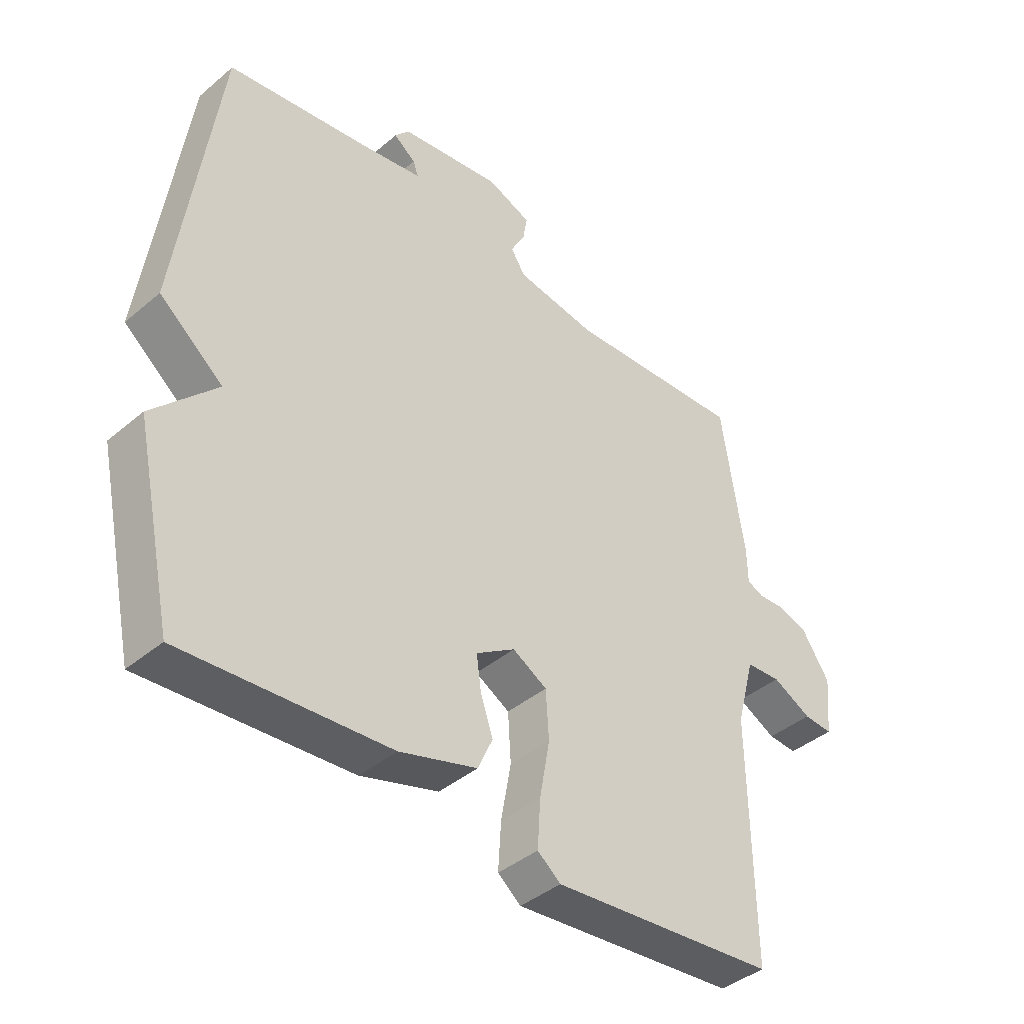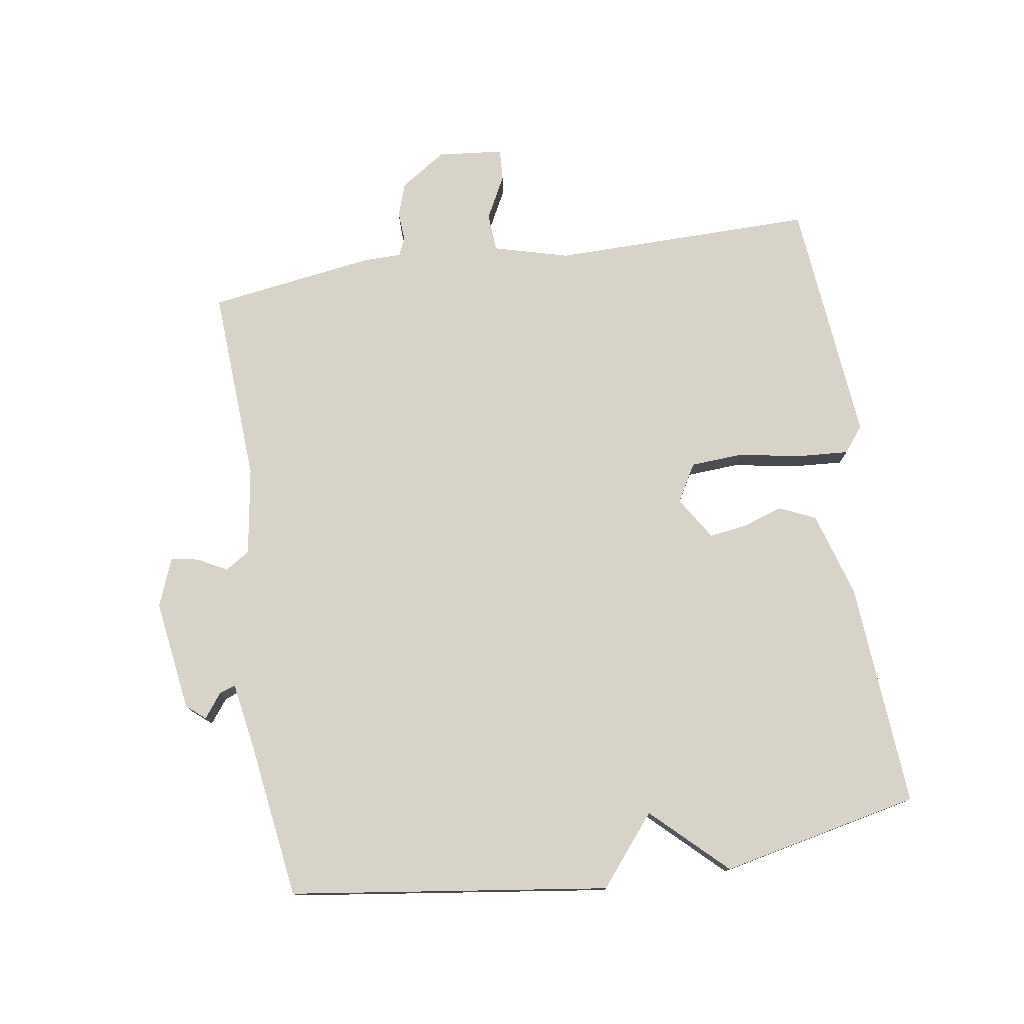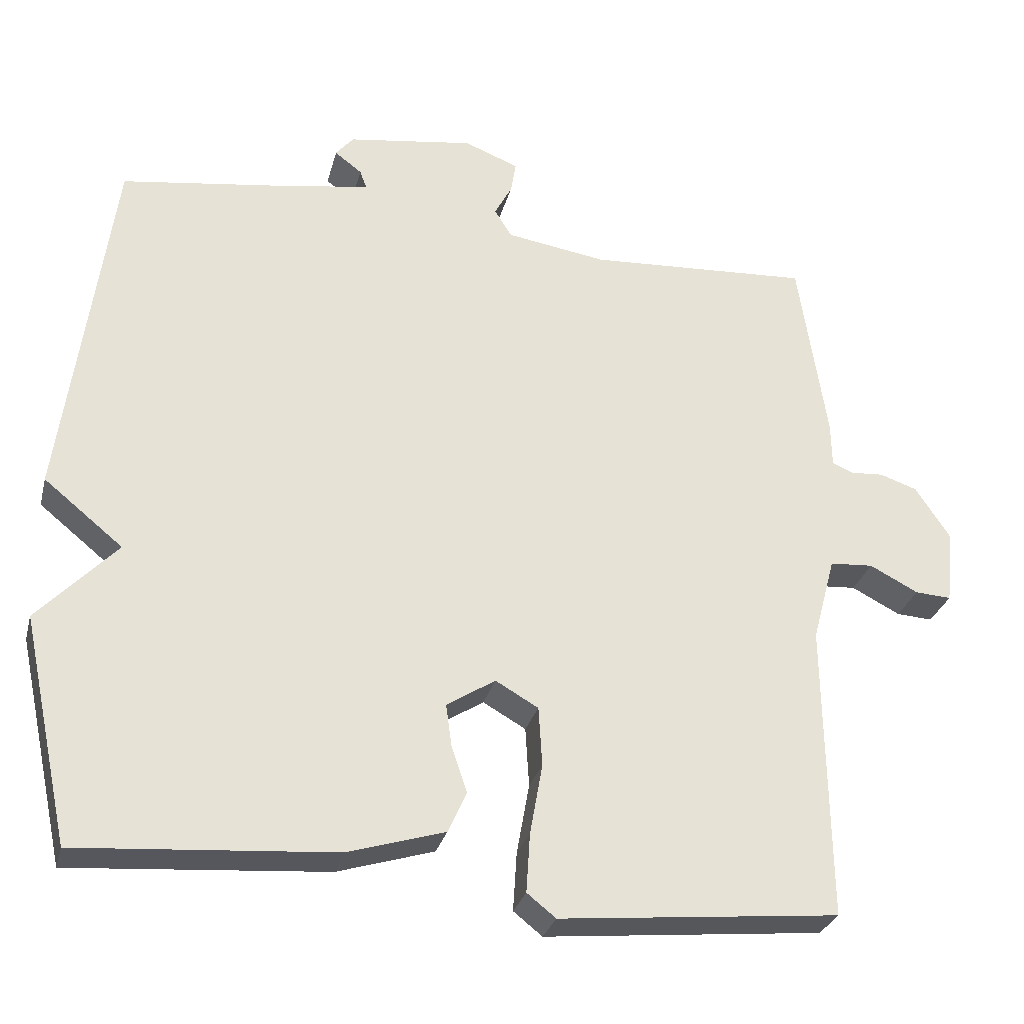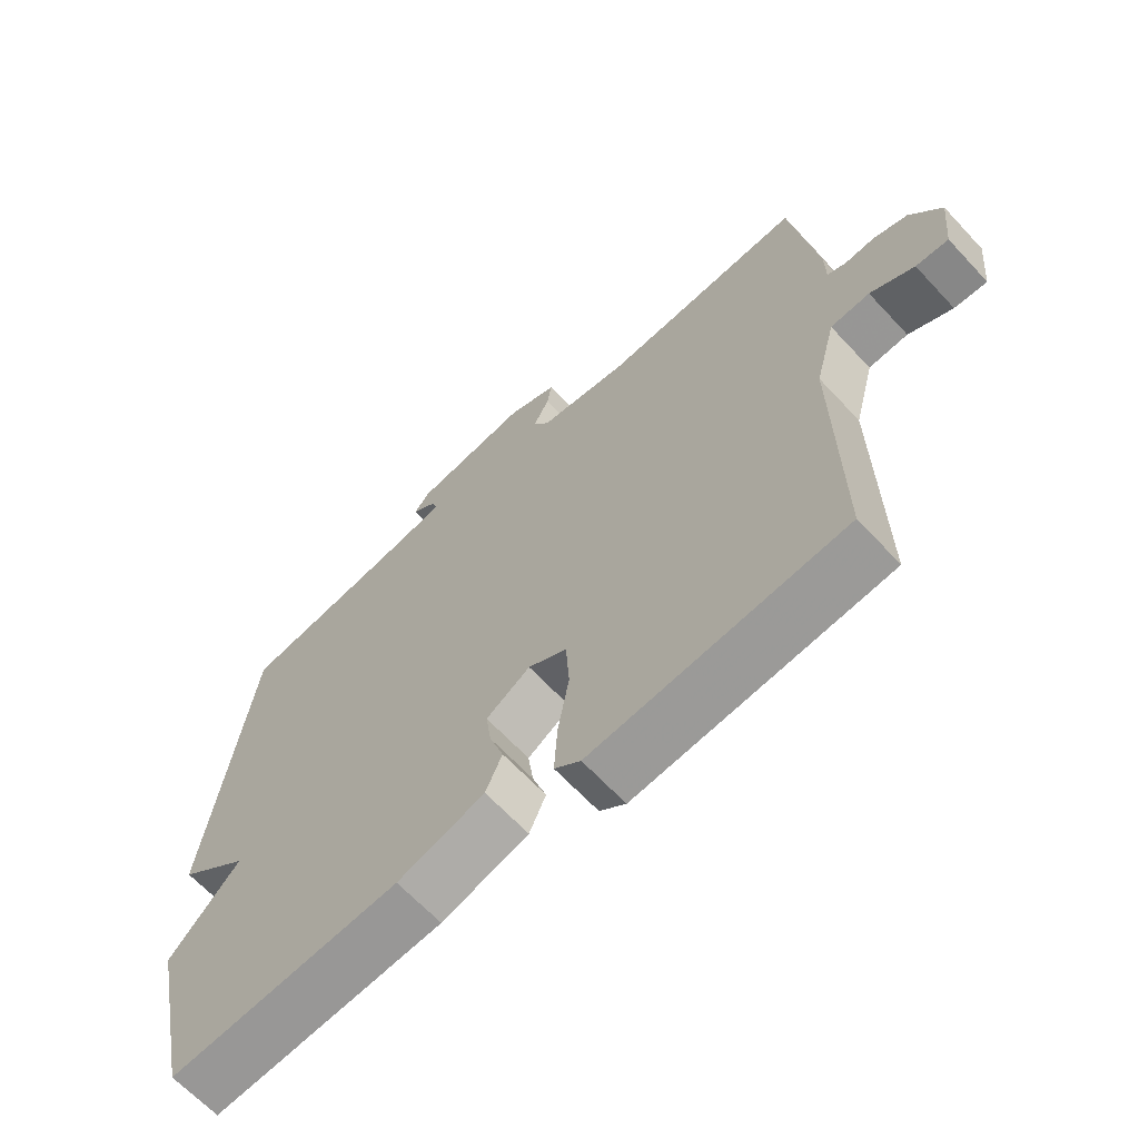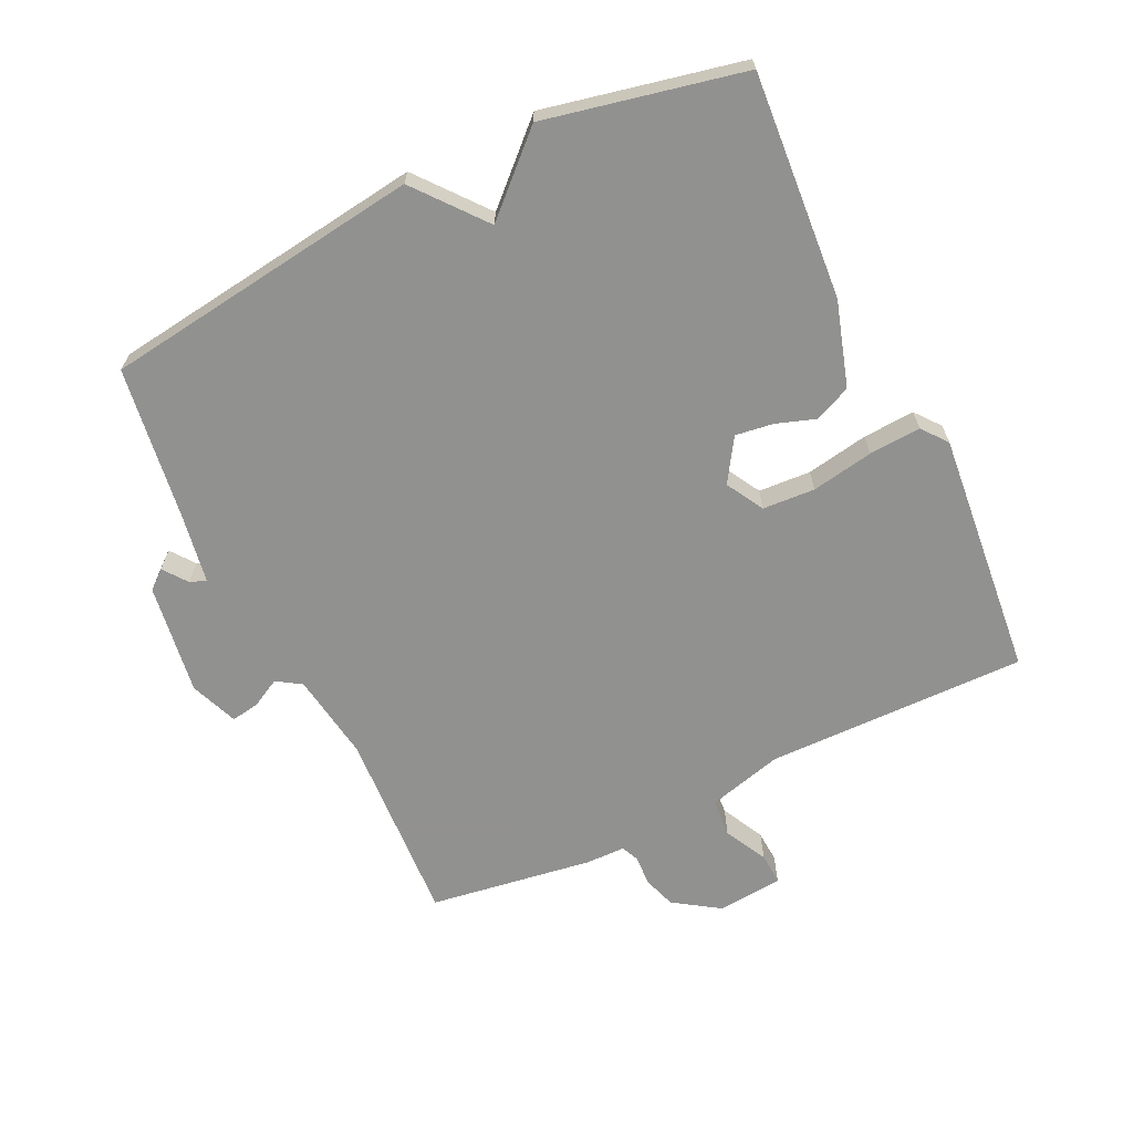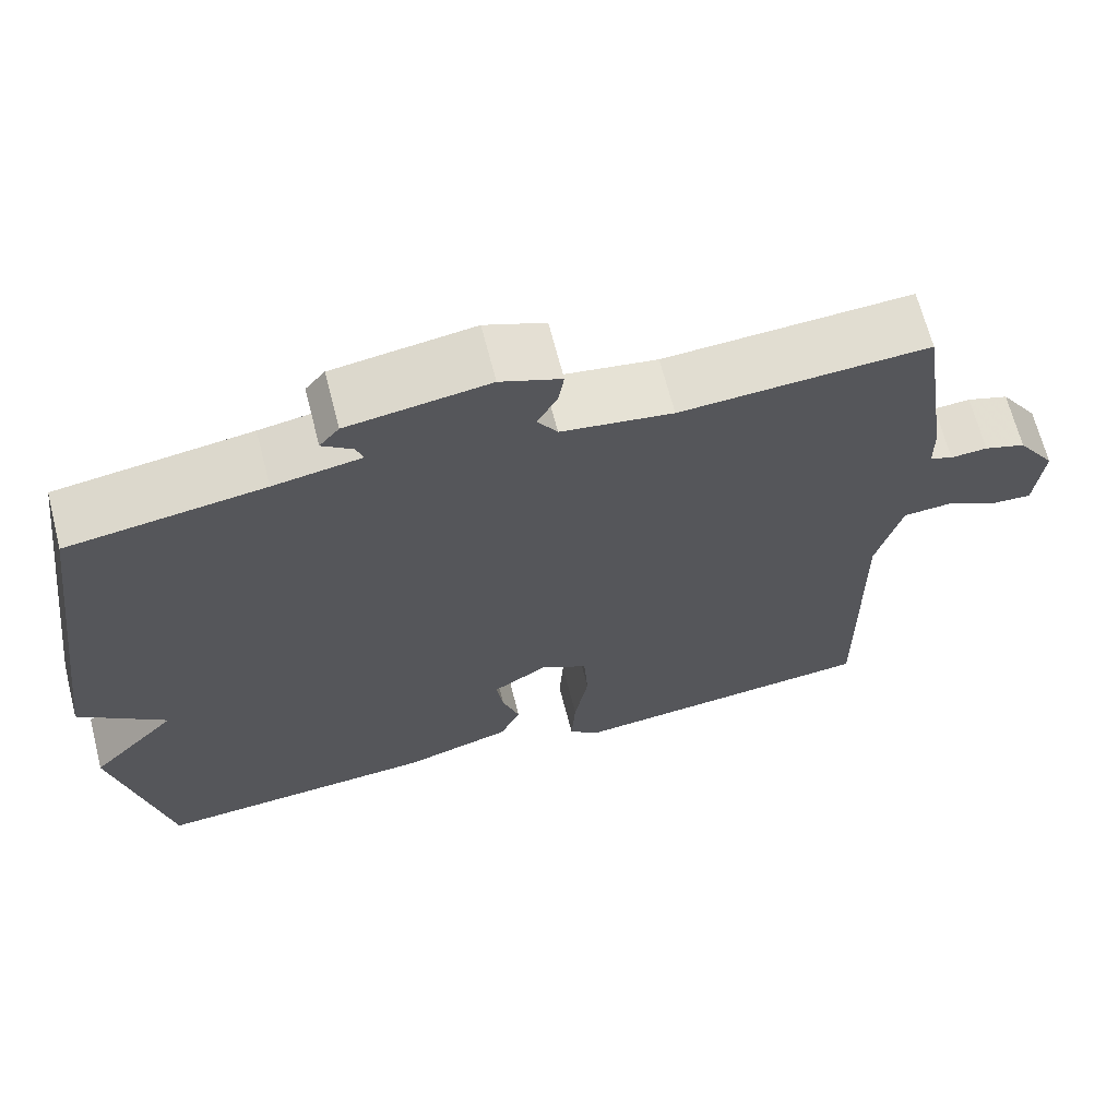
<metadata>
{"format":"obj","ext":"obj","renderer":"f3d","projection":"perspective","resolution":1024,"background":"white","views":[{"elev":-41.1,"azim":135.6,"up":"+Z"},{"elev":77.1,"azim":81.4,"up":"+Y"},{"elev":-29.1,"azim":166.1,"up":"+Z"},{"elev":-65.1,"azim":-137.1,"up":"+Z"},{"elev":-66.0,"azim":115.6,"up":"+Y"},{"elev":66.8,"azim":165.6,"up":"+Z"}]}
</metadata>
<code>
v -0.5 0.07 -0.5
v -0.495 0.07 -0.096
v -0.526 0.07 0.02
v -0.585 0.07 0.024
v -0.651 0.07 -0.01
v -0.7 0.07 -0.013
v -0.71 0.07 0.088
v -0.663 0.07 0.159
v -0.612 0.07 0.176
v -0.567 0.07 0.173
v -0.539 0.07 0.185
v -0.538 0.07 0.246
v -0.5 0.07 0.5
v -0.198 0.07 0.483
v -0.062 0.07 0.504
v -0.038 0.07 0.542
v -0.062 0.07 0.587
v -0.069 0.07 0.63
v 0.005 0.07 0.659
v 0.177 0.07 0.634
v 0.201 0.07 0.605
v 0.164 0.07 0.577
v 0.155 0.07 0.552
v 0.262 0.07 0.534
v 0.5 0.07 0.5
v 0.566 0.07 0.006
v 0.459 0.07 -0.081
v 0.566 0.07 -0.194
v 0.5 0.07 -0.5
v 0.152 0.07 -0.474
v 0.021 0.07 -0.434
v -0.004 0.07 -0.378
v 0.017 0.07 -0.316
v 0.025 0.07 -0.258
v -0.041 0.07 -0.216
v -0.099 0.07 -0.249
v -0.104 0.07 -0.33
v -0.087 0.07 -0.426
v -0.082 0.07 -0.506
v -0.121 0.07 -0.537
v -0.5 0 -0.5
v -0.495 0 -0.096
v -0.526 0 0.02
v -0.585 0 0.024
v -0.651 0 -0.01
v -0.7 0 -0.013
v -0.71 0 0.088
v -0.663 0 0.159
v -0.612 0 0.176
v -0.567 0 0.173
v -0.539 0 0.185
v -0.538 0 0.246
v -0.5 0 0.5
v -0.198 0 0.483
v -0.062 0 0.504
v -0.038 0 0.542
v -0.062 0 0.587
v -0.069 0 0.63
v 0.005 0 0.659
v 0.177 0 0.634
v 0.201 0 0.605
v 0.164 0 0.577
v 0.155 0 0.552
v 0.262 0 0.534
v 0.5 0 0.5
v 0.566 0 0.006
v 0.459 0 -0.081
v 0.566 0 -0.194
v 0.5 0 -0.5
v 0.152 0 -0.474
v 0.021 0 -0.434
v -0.004 0 -0.378
v 0.017 0 -0.316
v 0.025 0 -0.258
v -0.041 0 -0.216
v -0.099 0 -0.249
v -0.104 0 -0.33
v -0.087 0 -0.426
v -0.082 0 -0.506
v -0.121 0 -0.537
f 40 1 2
f 39 40 2
f 38 39 2
f 37 38 2
f 36 37 2 3
f 35 36 3
f 31 32 33
f 30 31 33
f 29 30 33
f 28 29 33
f 27 28 33
f 27 33 34
f 26 27 34
f 25 26 34
f 24 25 34
f 23 24 34 35
f 20 21 22
f 19 20 22
f 18 19 22
f 17 18 22
f 16 17 22
f 15 16 22 23
f 11 12 13 14
f 11 14 15
f 8 9 10
f 7 8 10
f 6 7 10
f 5 6 10
f 4 5 10
f 3 4 10 11
f 15 23 35
f 11 15 35
f 3 11 35
f 42 41 80
f 42 80 79
f 42 79 78
f 42 78 77
f 43 42 77 76
f 43 76 75
f 73 72 71
f 73 71 70
f 73 70 69
f 73 69 68
f 73 68 67
f 74 73 67
f 74 67 66
f 74 66 65
f 74 65 64
f 75 74 64 63
f 62 61 60
f 62 60 59
f 62 59 58
f 62 58 57
f 62 57 56
f 63 62 56 55
f 54 53 52 51
f 55 54 51
f 50 49 48
f 50 48 47
f 50 47 46
f 50 46 45
f 50 45 44
f 51 50 44 43
f 75 63 55
f 75 55 51
f 75 51 43
f 1 41 42 2
f 2 42 43 3
f 3 43 44 4
f 4 44 45 5
f 5 45 46 6
f 6 46 47 7
f 7 47 48 8
f 8 48 49 9
f 9 49 50 10
f 10 50 51 11
f 11 51 52 12
f 12 52 53 13
f 13 53 54 14
f 14 54 55 15
f 15 55 56 16
f 16 56 57 17
f 17 57 58 18
f 18 58 59 19
f 19 59 60 20
f 20 60 61 21
f 21 61 62 22
f 22 62 63 23
f 23 63 64 24
f 24 64 65 25
f 25 65 66 26
f 26 66 67 27
f 27 67 68 28
f 28 68 69 29
f 29 69 70 30
f 30 70 71 31
f 31 71 72 32
f 32 72 73 33
f 33 73 74 34
f 34 74 75 35
f 35 75 76 36
f 36 76 77 37
f 37 77 78 38
f 38 78 79 39
f 39 79 80 40
f 40 80 41 1

</code>
